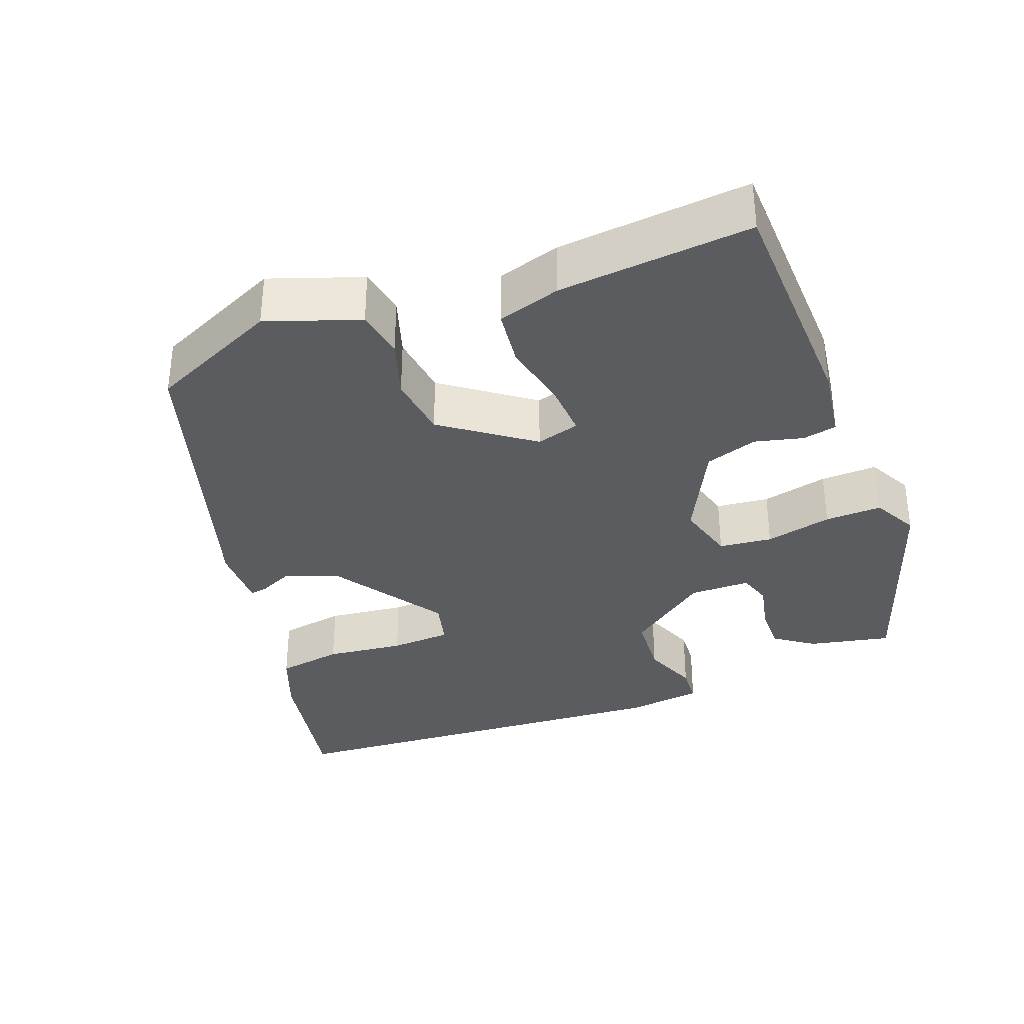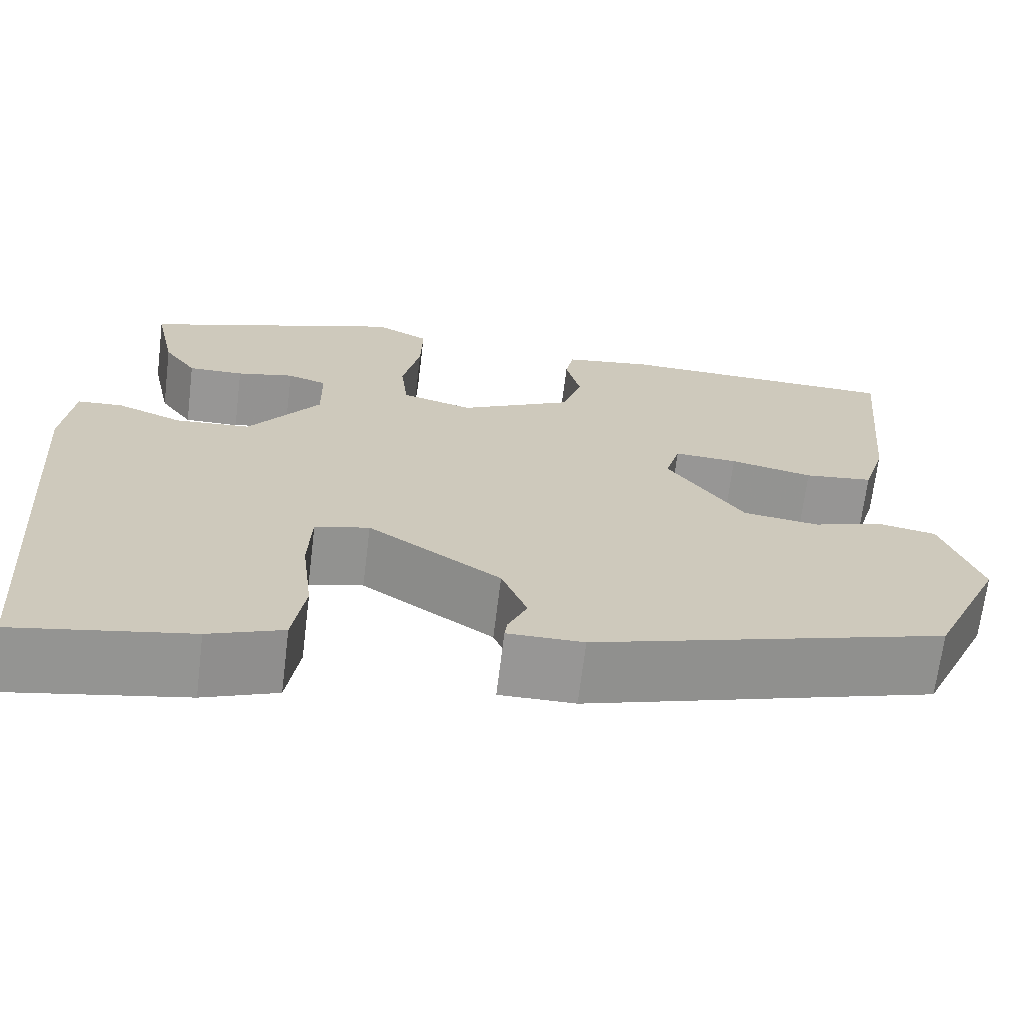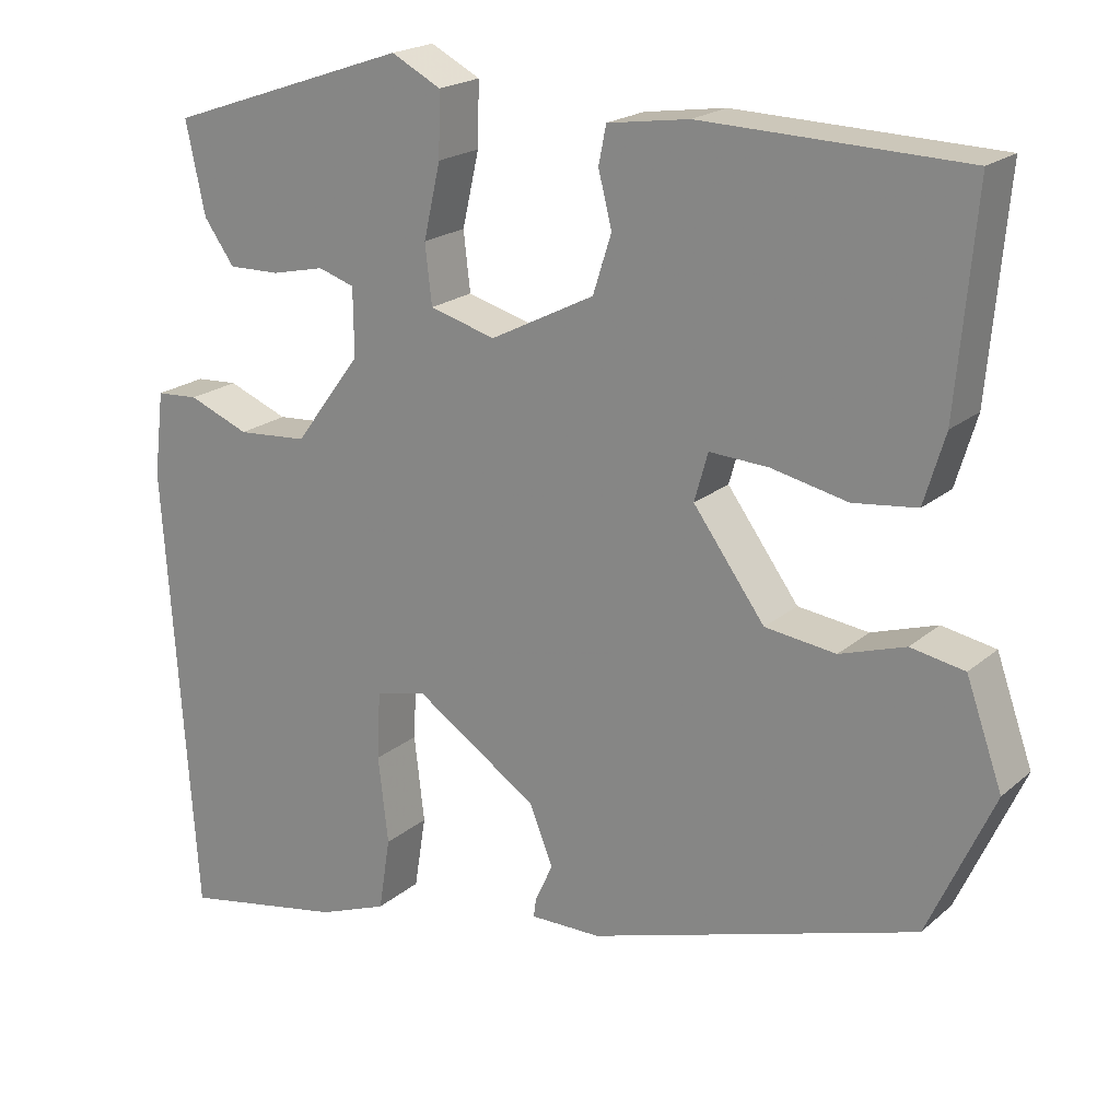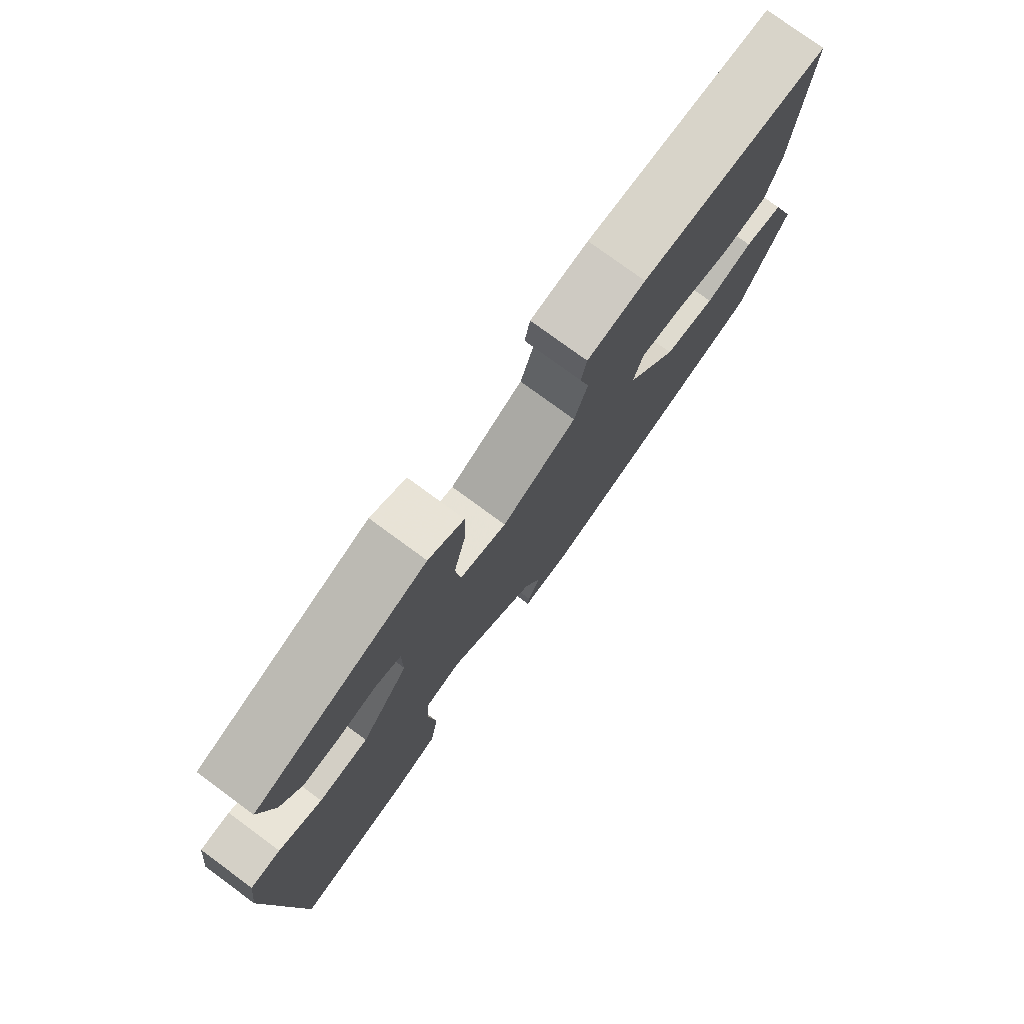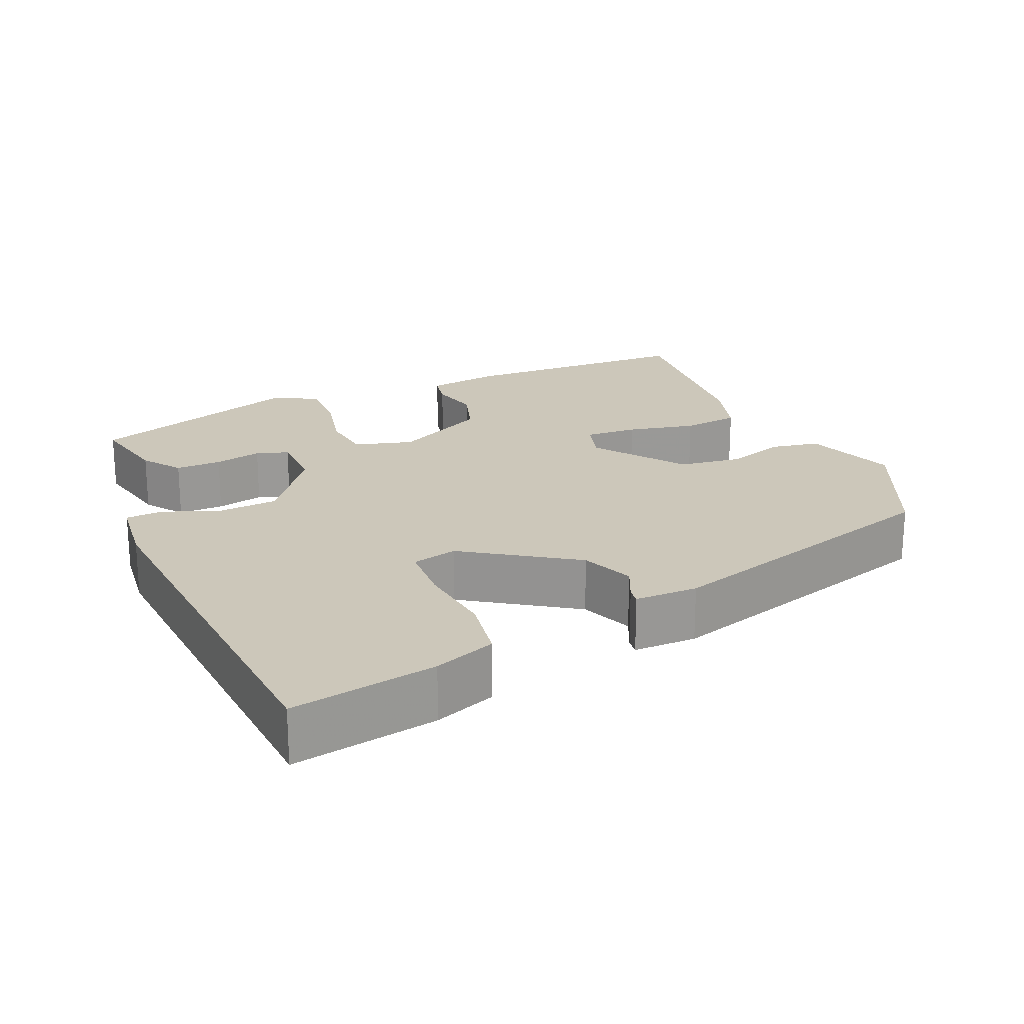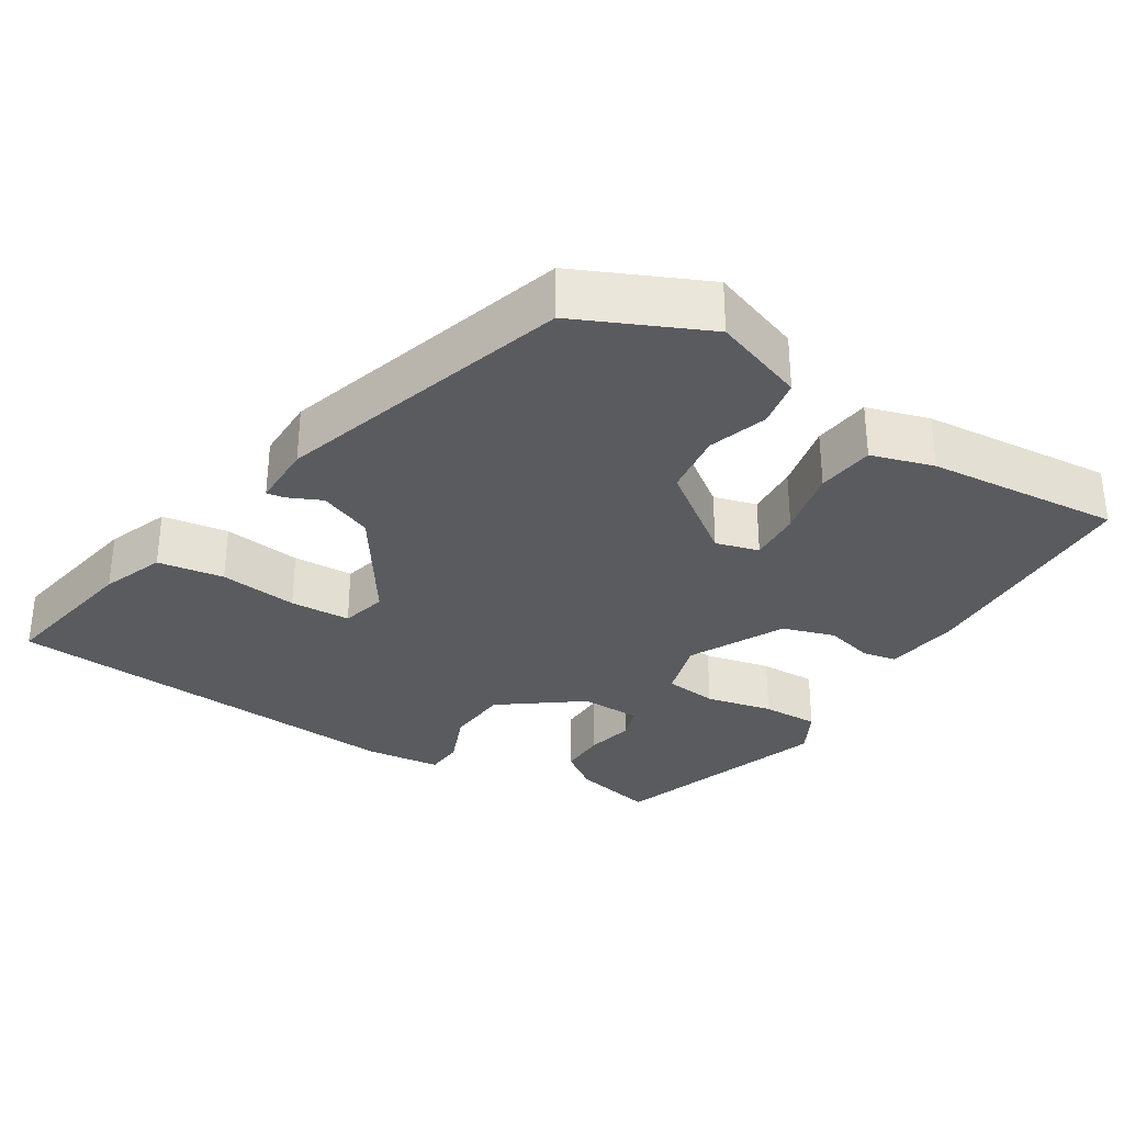
<metadata>
{"format":"obj","ext":"obj","renderer":"f3d","projection":"perspective","resolution":1024,"background":"white","views":[{"elev":-35.0,"azim":-69.2,"up":"+Y"},{"elev":-67.9,"azim":173.0,"up":"+Z"},{"elev":20.0,"azim":-146.5,"up":"+Z"},{"elev":77.1,"azim":126.3,"up":"+Z"},{"elev":21.4,"azim":156.5,"up":"+Y"},{"elev":-32.4,"azim":-122.1,"up":"+Y"}]}
</metadata>
<code>
v 0.474 0.07 0.393
v 0.451 0.07 0.285
v 0.415 0.07 0.234
v 0.354 0.07 0.235
v 0.291 0.07 0.249
v 0.248 0.07 0.235
v 0.247 0.07 0.155
v 0.326 0.07 0.049
v 0.409 0.07 0.043
v 0.481 0.07 0.072
v 0.531 0.07 0.069
v 0.543 0.07 -0.031
v 0.506 0.07 -0.571
v 0.313 0.07 -0.536
v 0.231 0.07 -0.505
v 0.217 0.07 -0.418
v 0.229 0.07 -0.315
v 0.225 0.07 -0.235
v 0.165 0.07 -0.22
v 0.019 0.07 -0.318
v -0.009 0.07 -0.388
v 0.012 0.07 -0.434
v 0.015 0.07 -0.456
v -0.069 0.07 -0.456
v -0.459 0.07 -0.338
v -0.537 0.07 -0.167
v -0.494 0.07 -0.045
v -0.43 0.07 -0.033
v -0.352 0.07 -0.058
v -0.268 0.07 -0.047
v -0.183 0.07 0.07
v -0.199 0.07 0.127
v -0.269 0.07 0.123
v -0.36 0.07 0.103
v -0.436 0.07 0.112
v -0.461 0.07 0.195
v -0.484 0.07 0.45
v -0.172 0.07 0.46
v -0.075 0.07 0.446
v -0.066 0.07 0.401
v -0.082 0.07 0.337
v -0.06 0.07 0.268
v 0.064 0.07 0.205
v 0.142 0.07 0.227
v 0.15 0.07 0.297
v 0.13 0.07 0.385
v 0.128 0.07 0.46
v 0.187 0.07 0.491
v 0.474 0 0.393
v 0.451 0 0.285
v 0.415 0 0.234
v 0.354 0 0.235
v 0.291 0 0.249
v 0.248 0 0.235
v 0.247 0 0.155
v 0.326 0 0.049
v 0.409 0 0.043
v 0.481 0 0.072
v 0.531 0 0.069
v 0.543 0 -0.031
v 0.506 0 -0.571
v 0.313 0 -0.536
v 0.231 0 -0.505
v 0.217 0 -0.418
v 0.229 0 -0.315
v 0.225 0 -0.235
v 0.165 0 -0.22
v 0.019 0 -0.318
v -0.009 0 -0.388
v 0.012 0 -0.434
v 0.015 0 -0.456
v -0.069 0 -0.456
v -0.459 0 -0.338
v -0.537 0 -0.167
v -0.494 0 -0.045
v -0.43 0 -0.033
v -0.352 0 -0.058
v -0.268 0 -0.047
v -0.183 0 0.07
v -0.199 0 0.127
v -0.269 0 0.123
v -0.36 0 0.103
v -0.436 0 0.112
v -0.461 0 0.195
v -0.484 0 0.45
v -0.172 0 0.46
v -0.075 0 0.446
v -0.066 0 0.401
v -0.082 0 0.337
v -0.06 0 0.268
v 0.064 0 0.205
v 0.142 0 0.227
v 0.15 0 0.297
v 0.13 0 0.385
v 0.128 0 0.46
v 0.187 0 0.491
f 45 46 47 48
f 44 45 48 1
f 38 39 40 41
f 38 41 42
f 37 38 42
f 36 37 42 43
f 33 34 35 36
f 32 33 36 43
f 26 27 28 29
f 26 29 30
f 25 26 30
f 24 25 30 31
f 21 22 23 24
f 20 21 24 31
f 14 15 16 17
f 14 17 18
f 13 14 18
f 12 13 18
f 9 10 11 12
f 8 9 12 18
f 7 8 18 19
f 2 3 4 5
f 44 1 2 5
f 44 5 6
f 31 32 43 44
f 19 20 31 44
f 6 7 19 44
f 96 95 94 93
f 49 96 93 92
f 89 88 87 86
f 90 89 86
f 90 86 85
f 91 90 85 84
f 84 83 82 81
f 91 84 81 80
f 77 76 75 74
f 78 77 74
f 78 74 73
f 79 78 73 72
f 72 71 70 69
f 79 72 69 68
f 65 64 63 62
f 66 65 62
f 66 62 61
f 66 61 60
f 60 59 58 57
f 66 60 57 56
f 67 66 56 55
f 53 52 51 50
f 53 50 49 92
f 54 53 92
f 92 91 80 79
f 92 79 68 67
f 92 67 55 54
f 1 49 50 2
f 2 50 51 3
f 3 51 52 4
f 4 52 53 5
f 5 53 54 6
f 6 54 55 7
f 7 55 56 8
f 8 56 57 9
f 9 57 58 10
f 10 58 59 11
f 11 59 60 12
f 12 60 61 13
f 13 61 62 14
f 14 62 63 15
f 15 63 64 16
f 16 64 65 17
f 17 65 66 18
f 18 66 67 19
f 19 67 68 20
f 20 68 69 21
f 21 69 70 22
f 22 70 71 23
f 23 71 72 24
f 24 72 73 25
f 25 73 74 26
f 26 74 75 27
f 27 75 76 28
f 28 76 77 29
f 29 77 78 30
f 30 78 79 31
f 31 79 80 32
f 32 80 81 33
f 33 81 82 34
f 34 82 83 35
f 35 83 84 36
f 36 84 85 37
f 37 85 86 38
f 38 86 87 39
f 39 87 88 40
f 40 88 89 41
f 41 89 90 42
f 42 90 91 43
f 43 91 92 44
f 44 92 93 45
f 45 93 94 46
f 46 94 95 47
f 47 95 96 48
f 48 96 49 1

</code>
